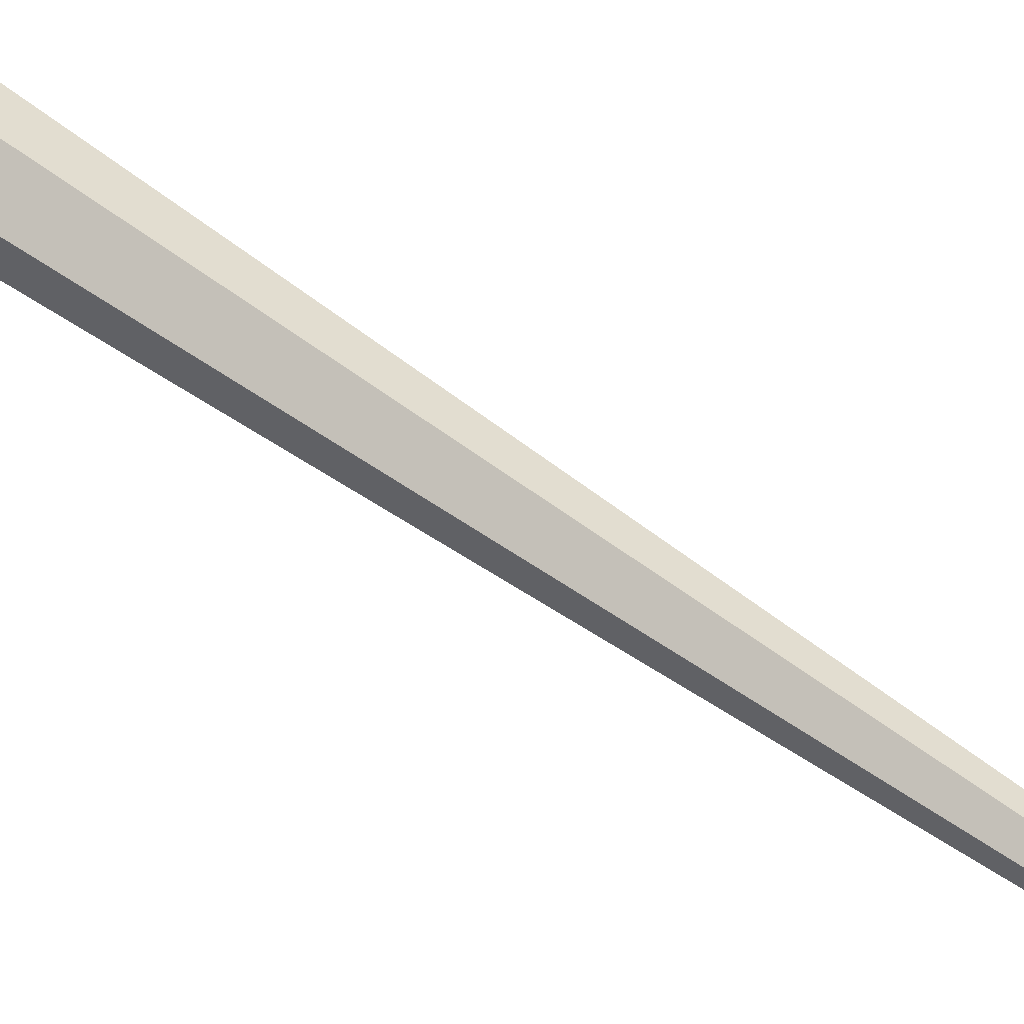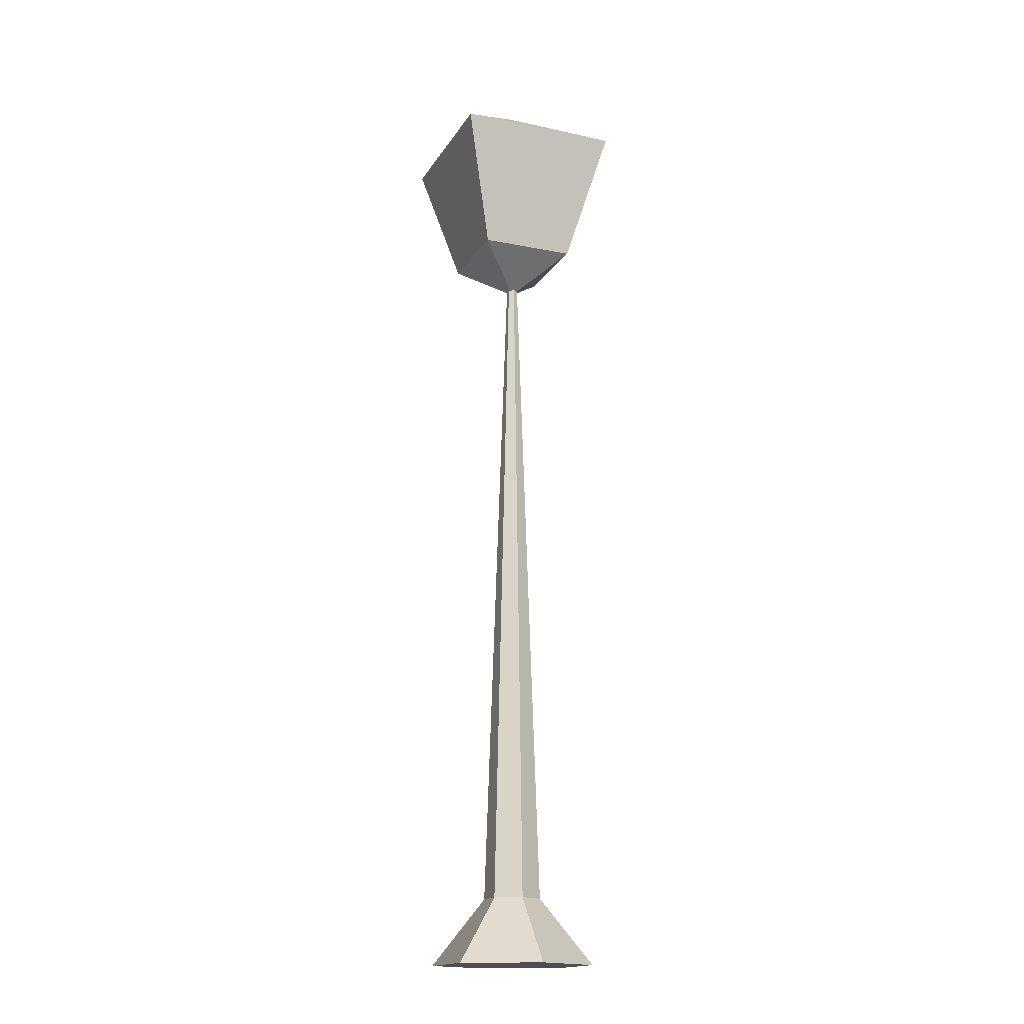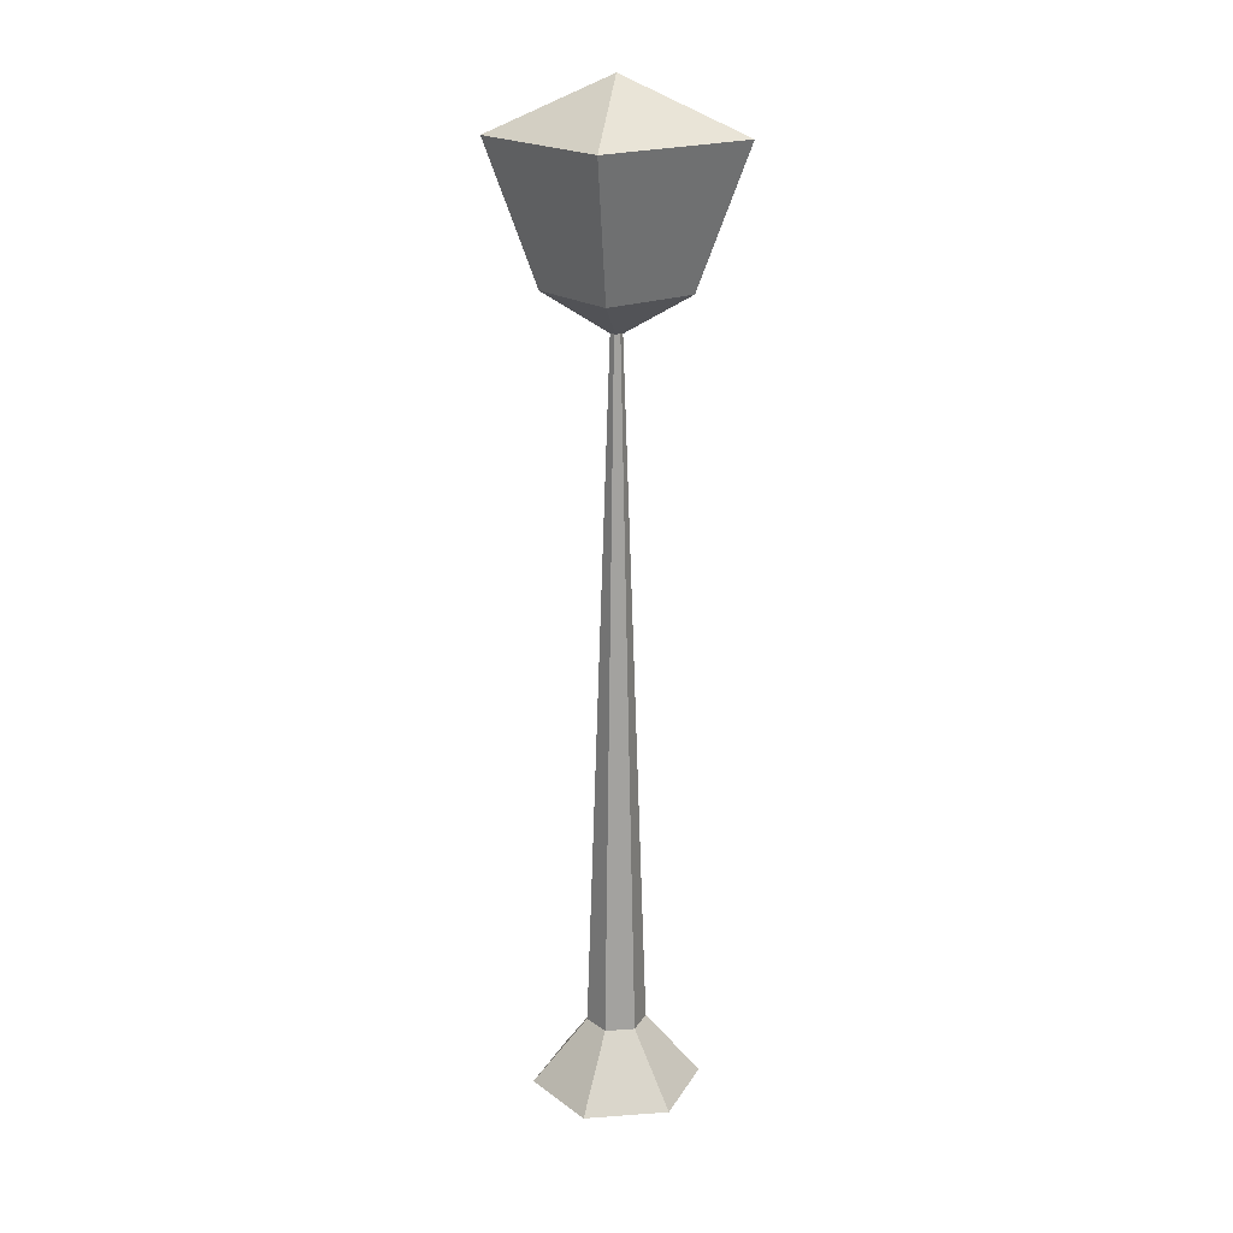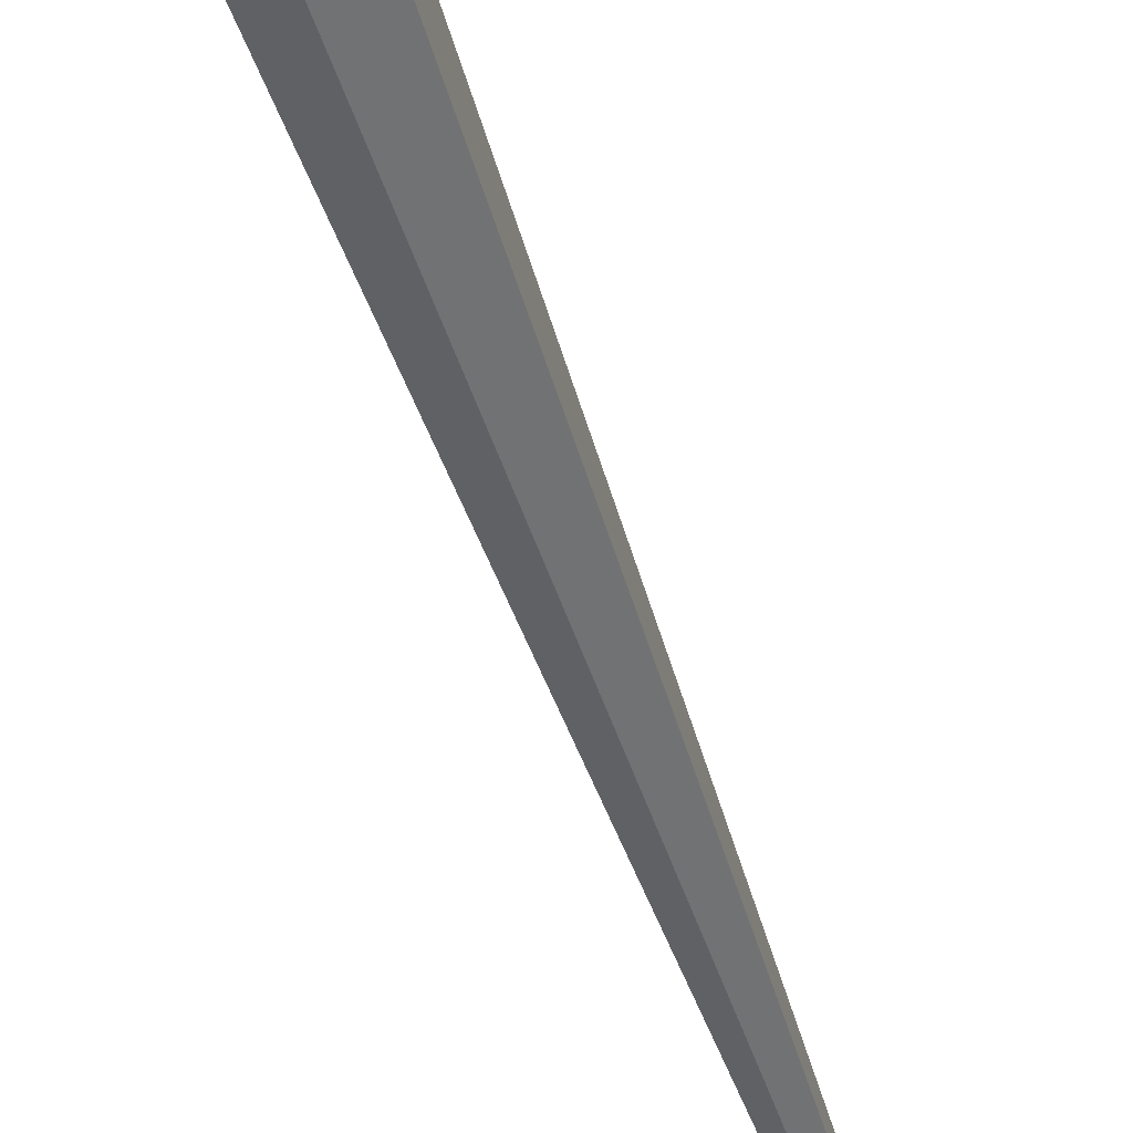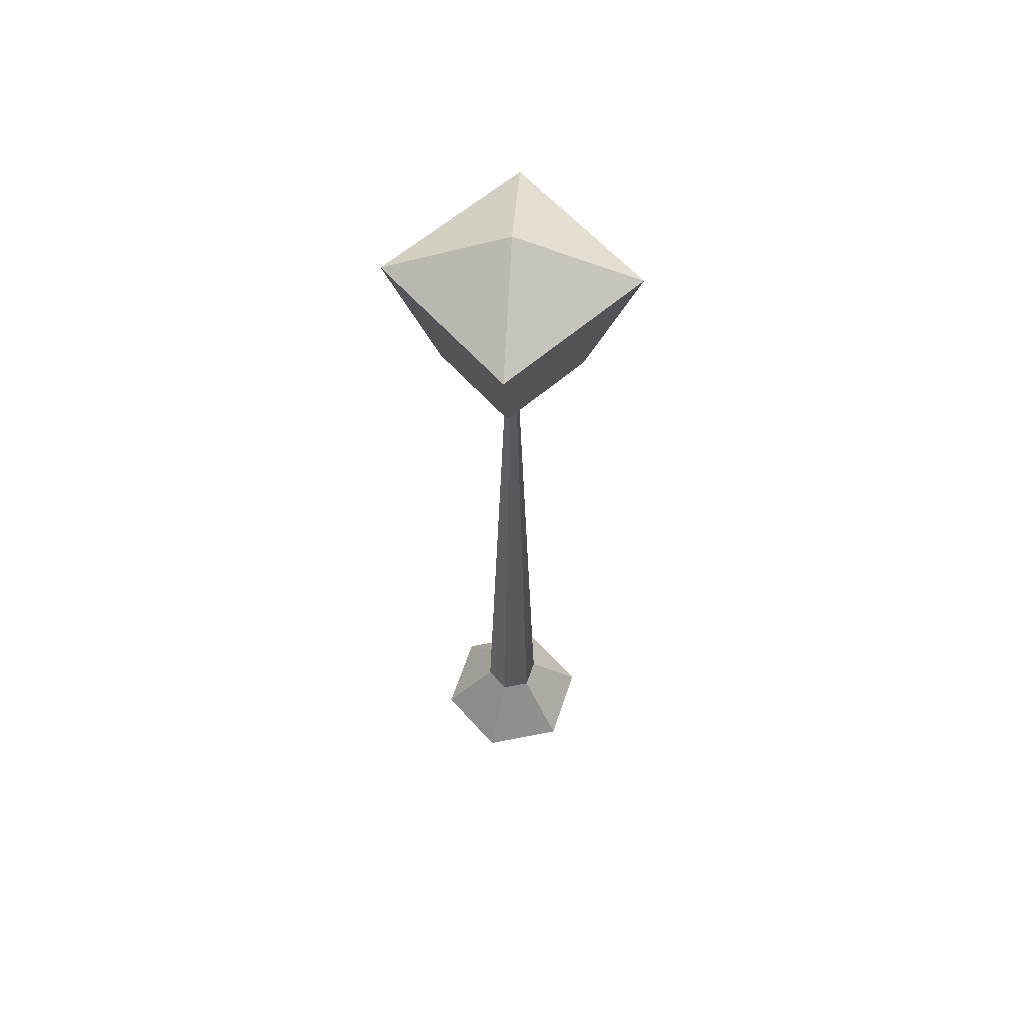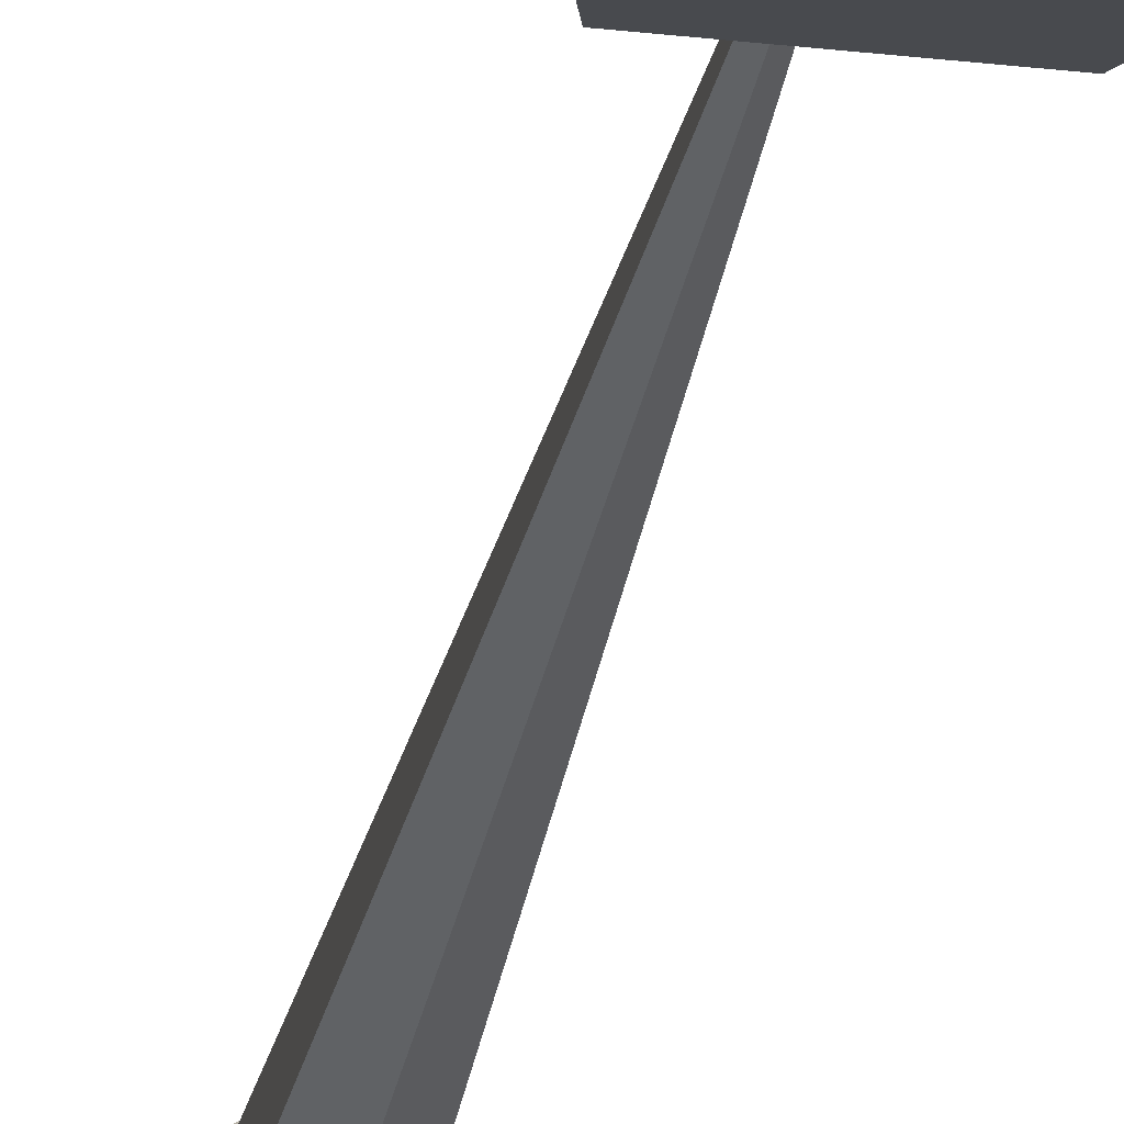
<metadata>
{"format":"obj","ext":"obj","renderer":"f3d","projection":"perspective","resolution":1024,"background":"white","views":[{"elev":57.4,"azim":127.3,"up":"+Z"},{"elev":-16.8,"azim":158.2,"up":"+Y"},{"elev":19.8,"azim":-37.6,"up":"+Y"},{"elev":-45.8,"azim":16.3,"up":"+Z"},{"elev":60.7,"azim":-41.4,"up":"+Y"},{"elev":-27.5,"azim":170.1,"up":"+Z"}]}
</metadata>
<code>
o street_lamp
v -0 0.006835 -0.5007
v -0 5.535 0
v 0.4336 0.006835 -0.2503
v 0.4336 0.006835 0.2503
v -0 0.006835 0.5007
v -0.4336 0.006835 0.2503
v -0.4336 0.006835 -0.2503
v -0 0.006835 0
v -0.1521 0.408 0.08784
v -0 0.408 0.1757
v 0.1521 0.408 0.08784
v 0.1521 0.408 -0.08784
v -0 0.408 -0.1757
v -0.1521 0.408 -0.08784
v -0 4.503 0
v -0 5.864 0
v 0.5007 5.542 0.5007
v 0.2918 4.741 0.2918
v 0.5007 5.542 -0.5007
v 0.2918 4.741 -0.2918
v -0.5007 5.542 -0.5007
v -0.2918 4.741 -0.2918
v -0.5007 5.542 0.5007
v -0.2918 4.741 0.2918
f 13 2 12
f 12 2 11
f 11 2 10
f 10 2 9
f 9 2 14
f 14 2 13
f 1 3 8
f 4 5 8
f 7 1 8
f 5 6 8
f 3 4 8
f 6 7 8
f 7 14 13 1
f 6 9 14 7
f 5 10 9 6
f 4 11 10 5
f 3 12 11 4
f 1 13 12 3
f 20 18 15
f 24 22 15
f 22 20 15
f 18 24 15
f 19 21 16
f 17 19 16
f 23 17 16
f 21 23 16
f 20 22 21 19
f 21 22 24 23
f 24 18 17 23
f 18 20 19 17

</code>
